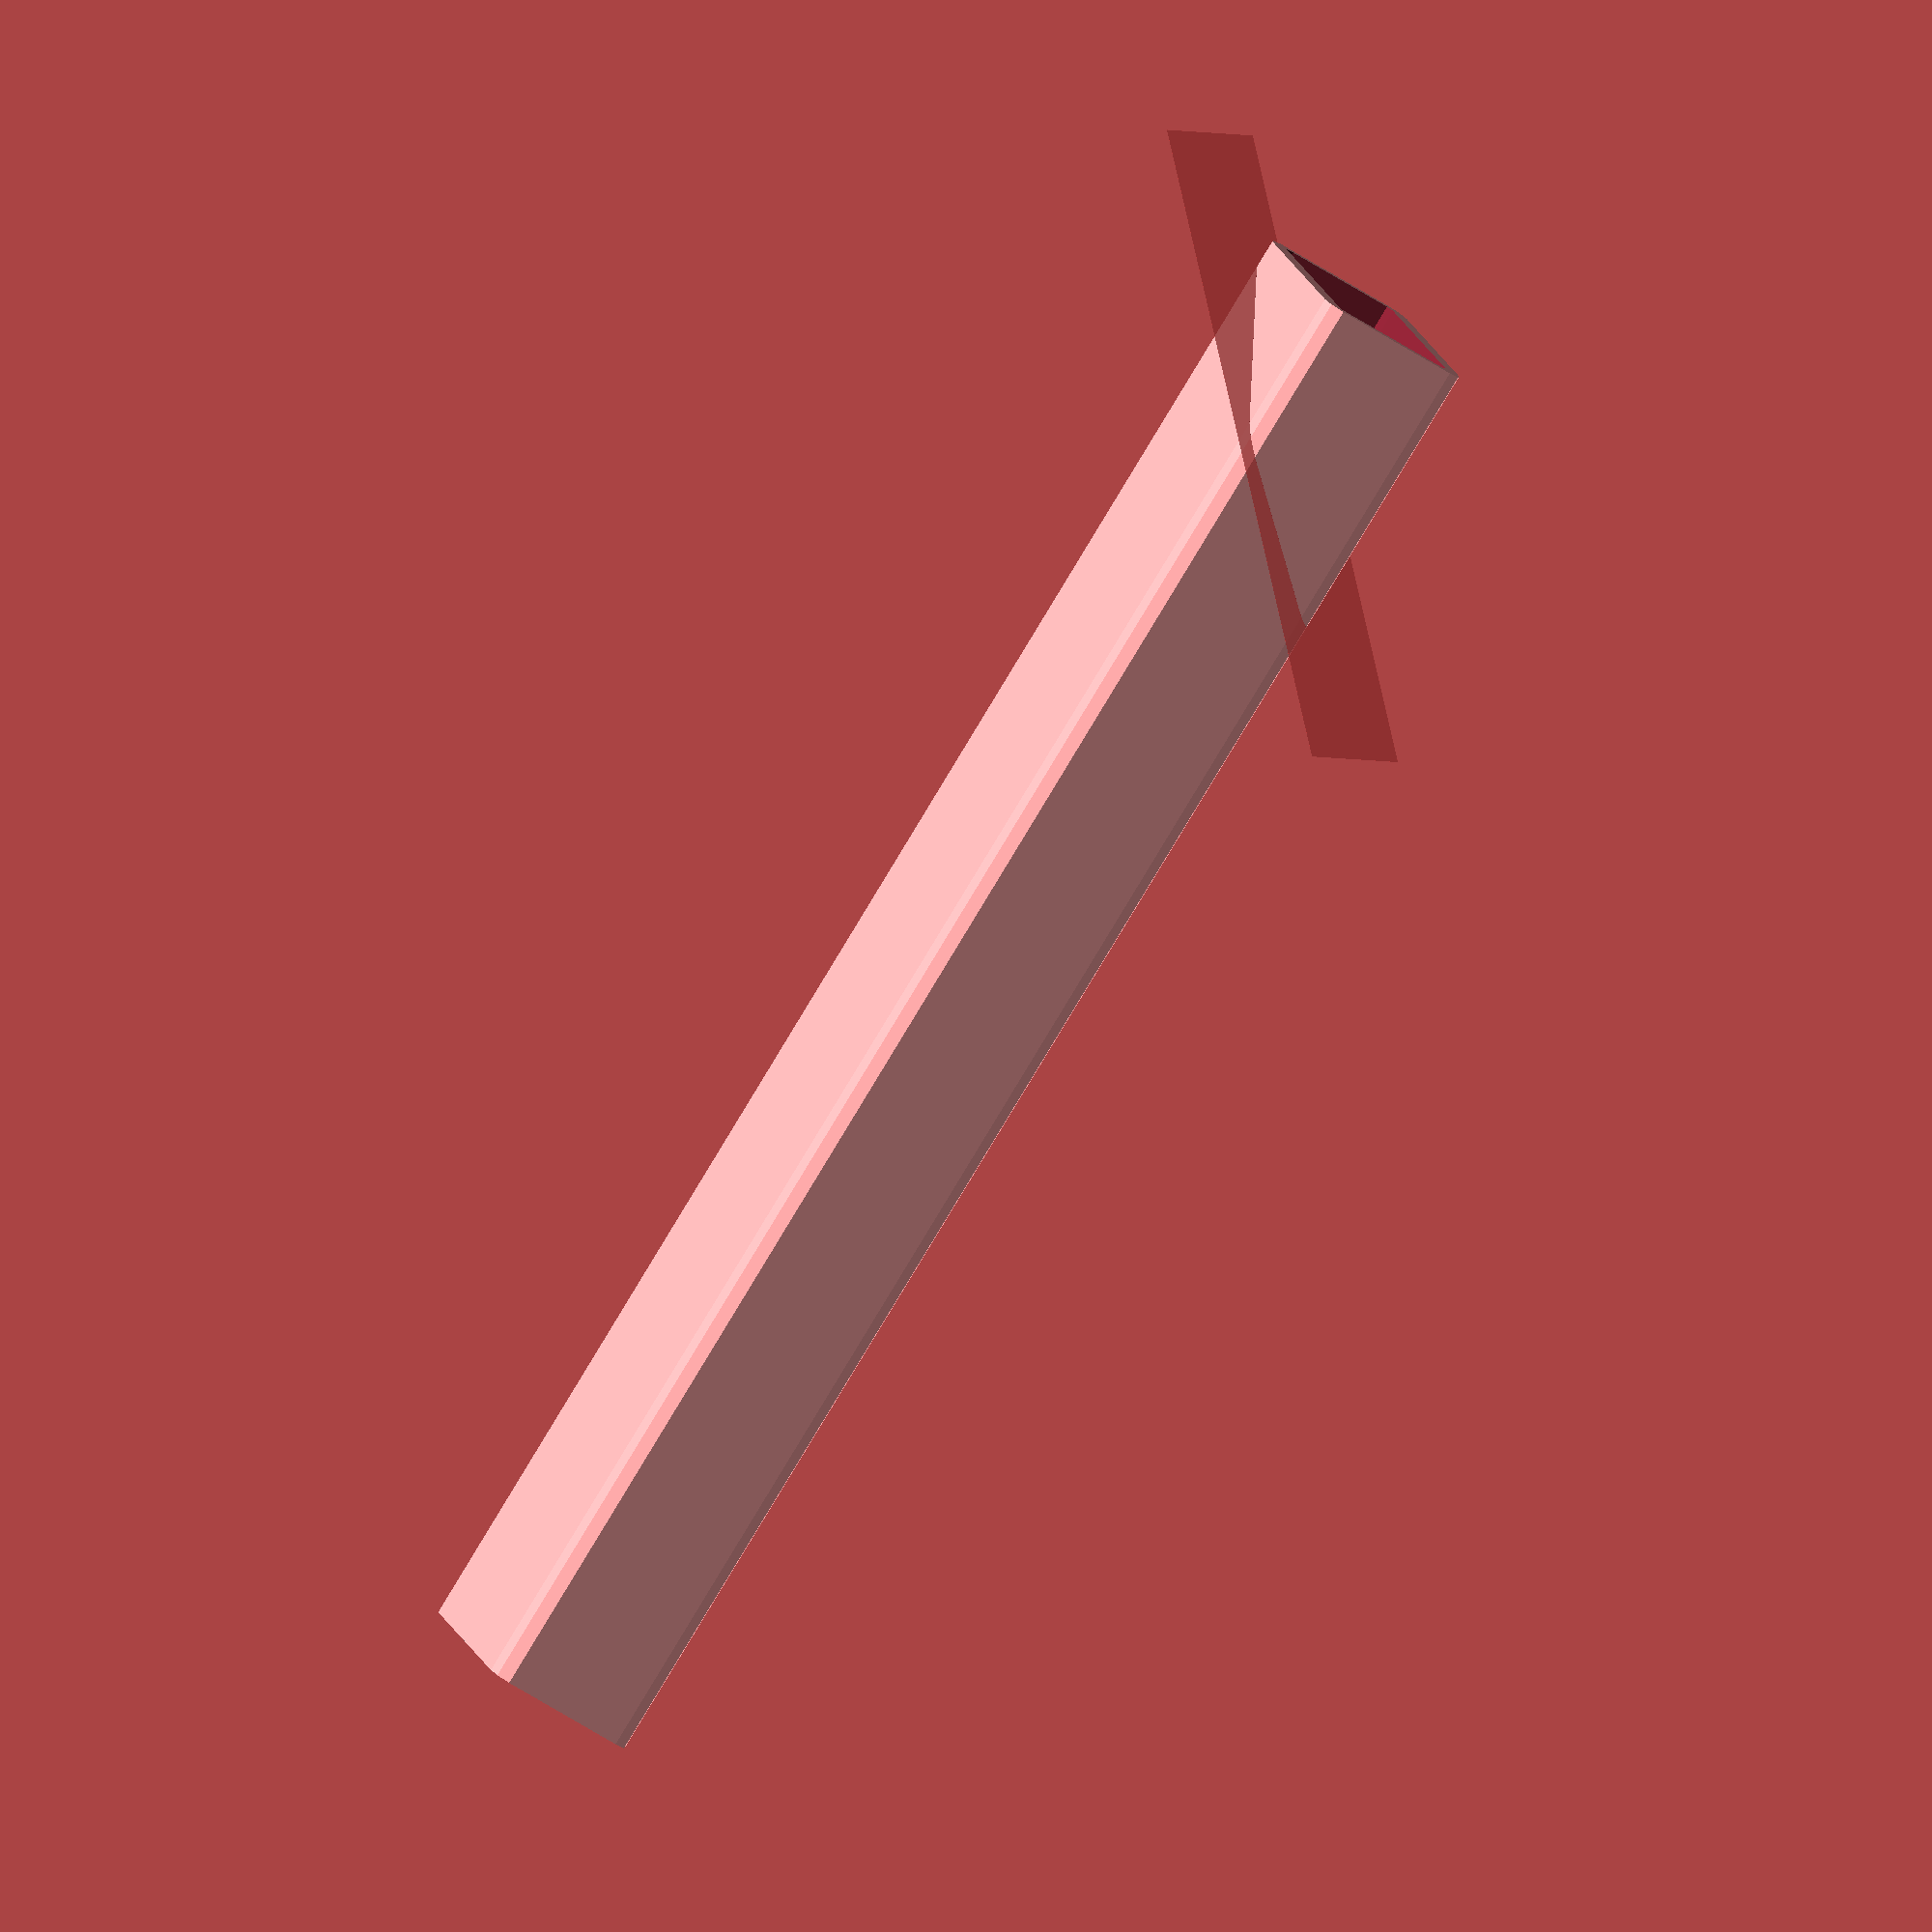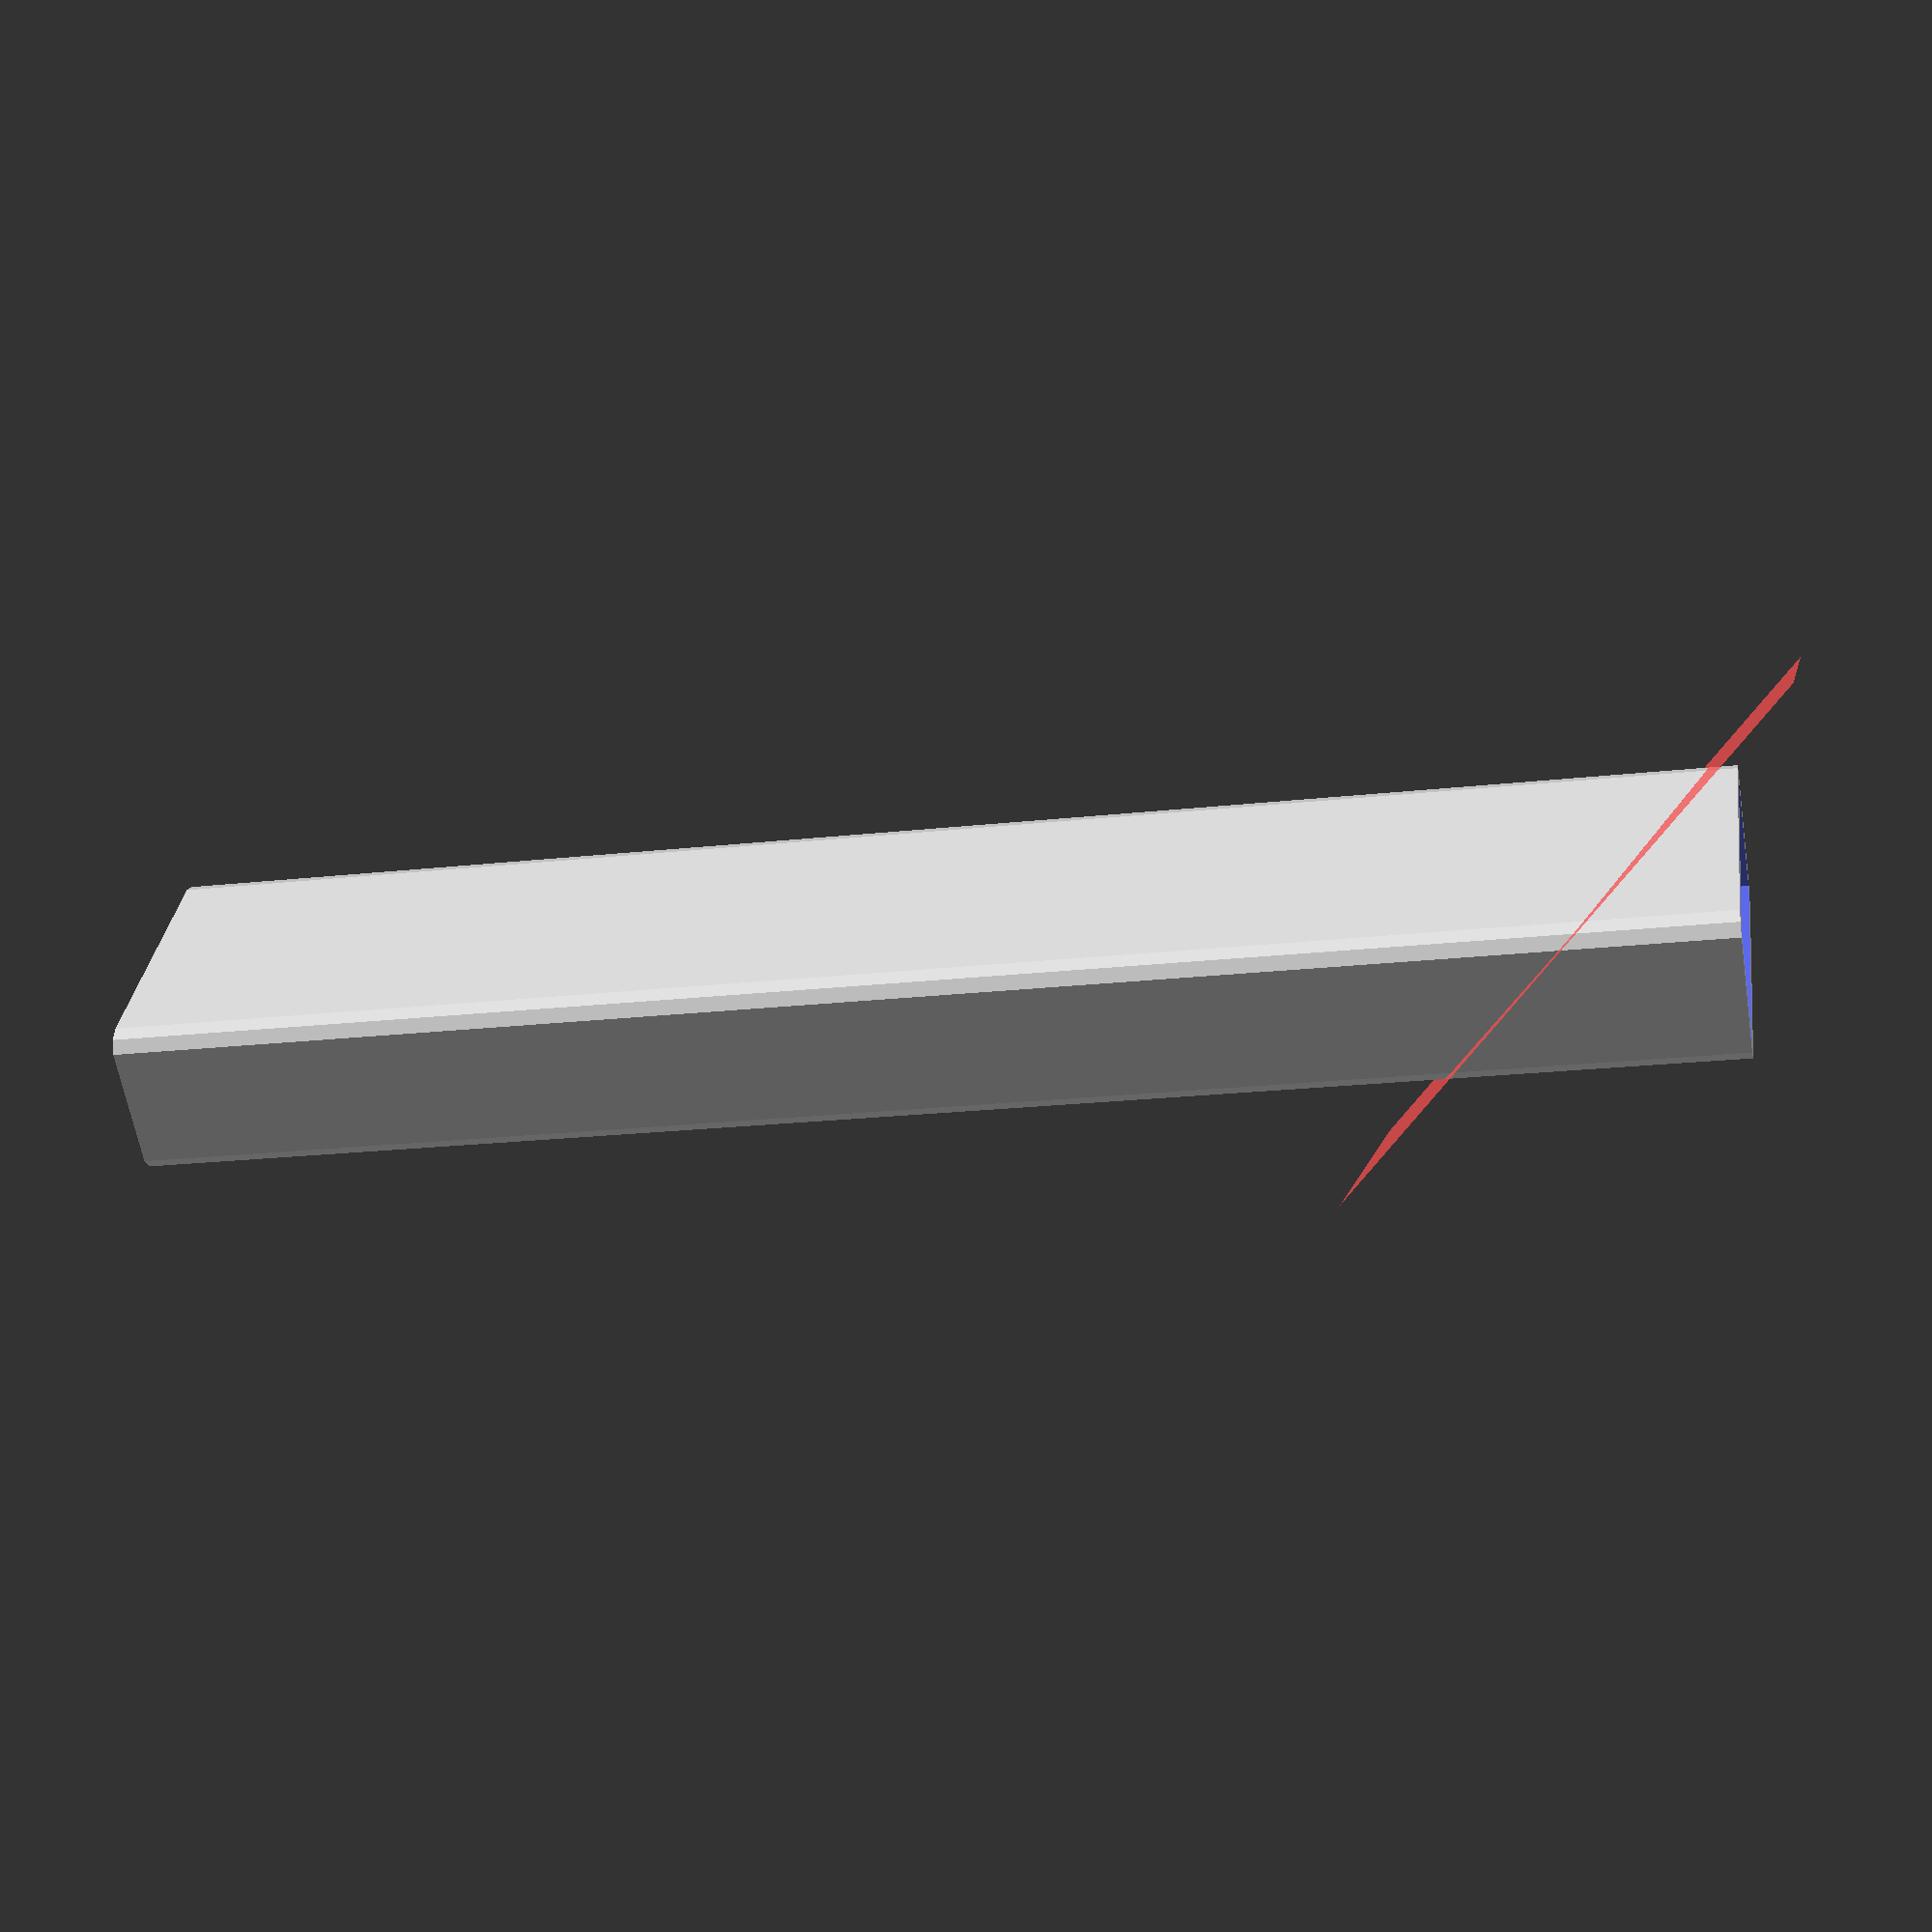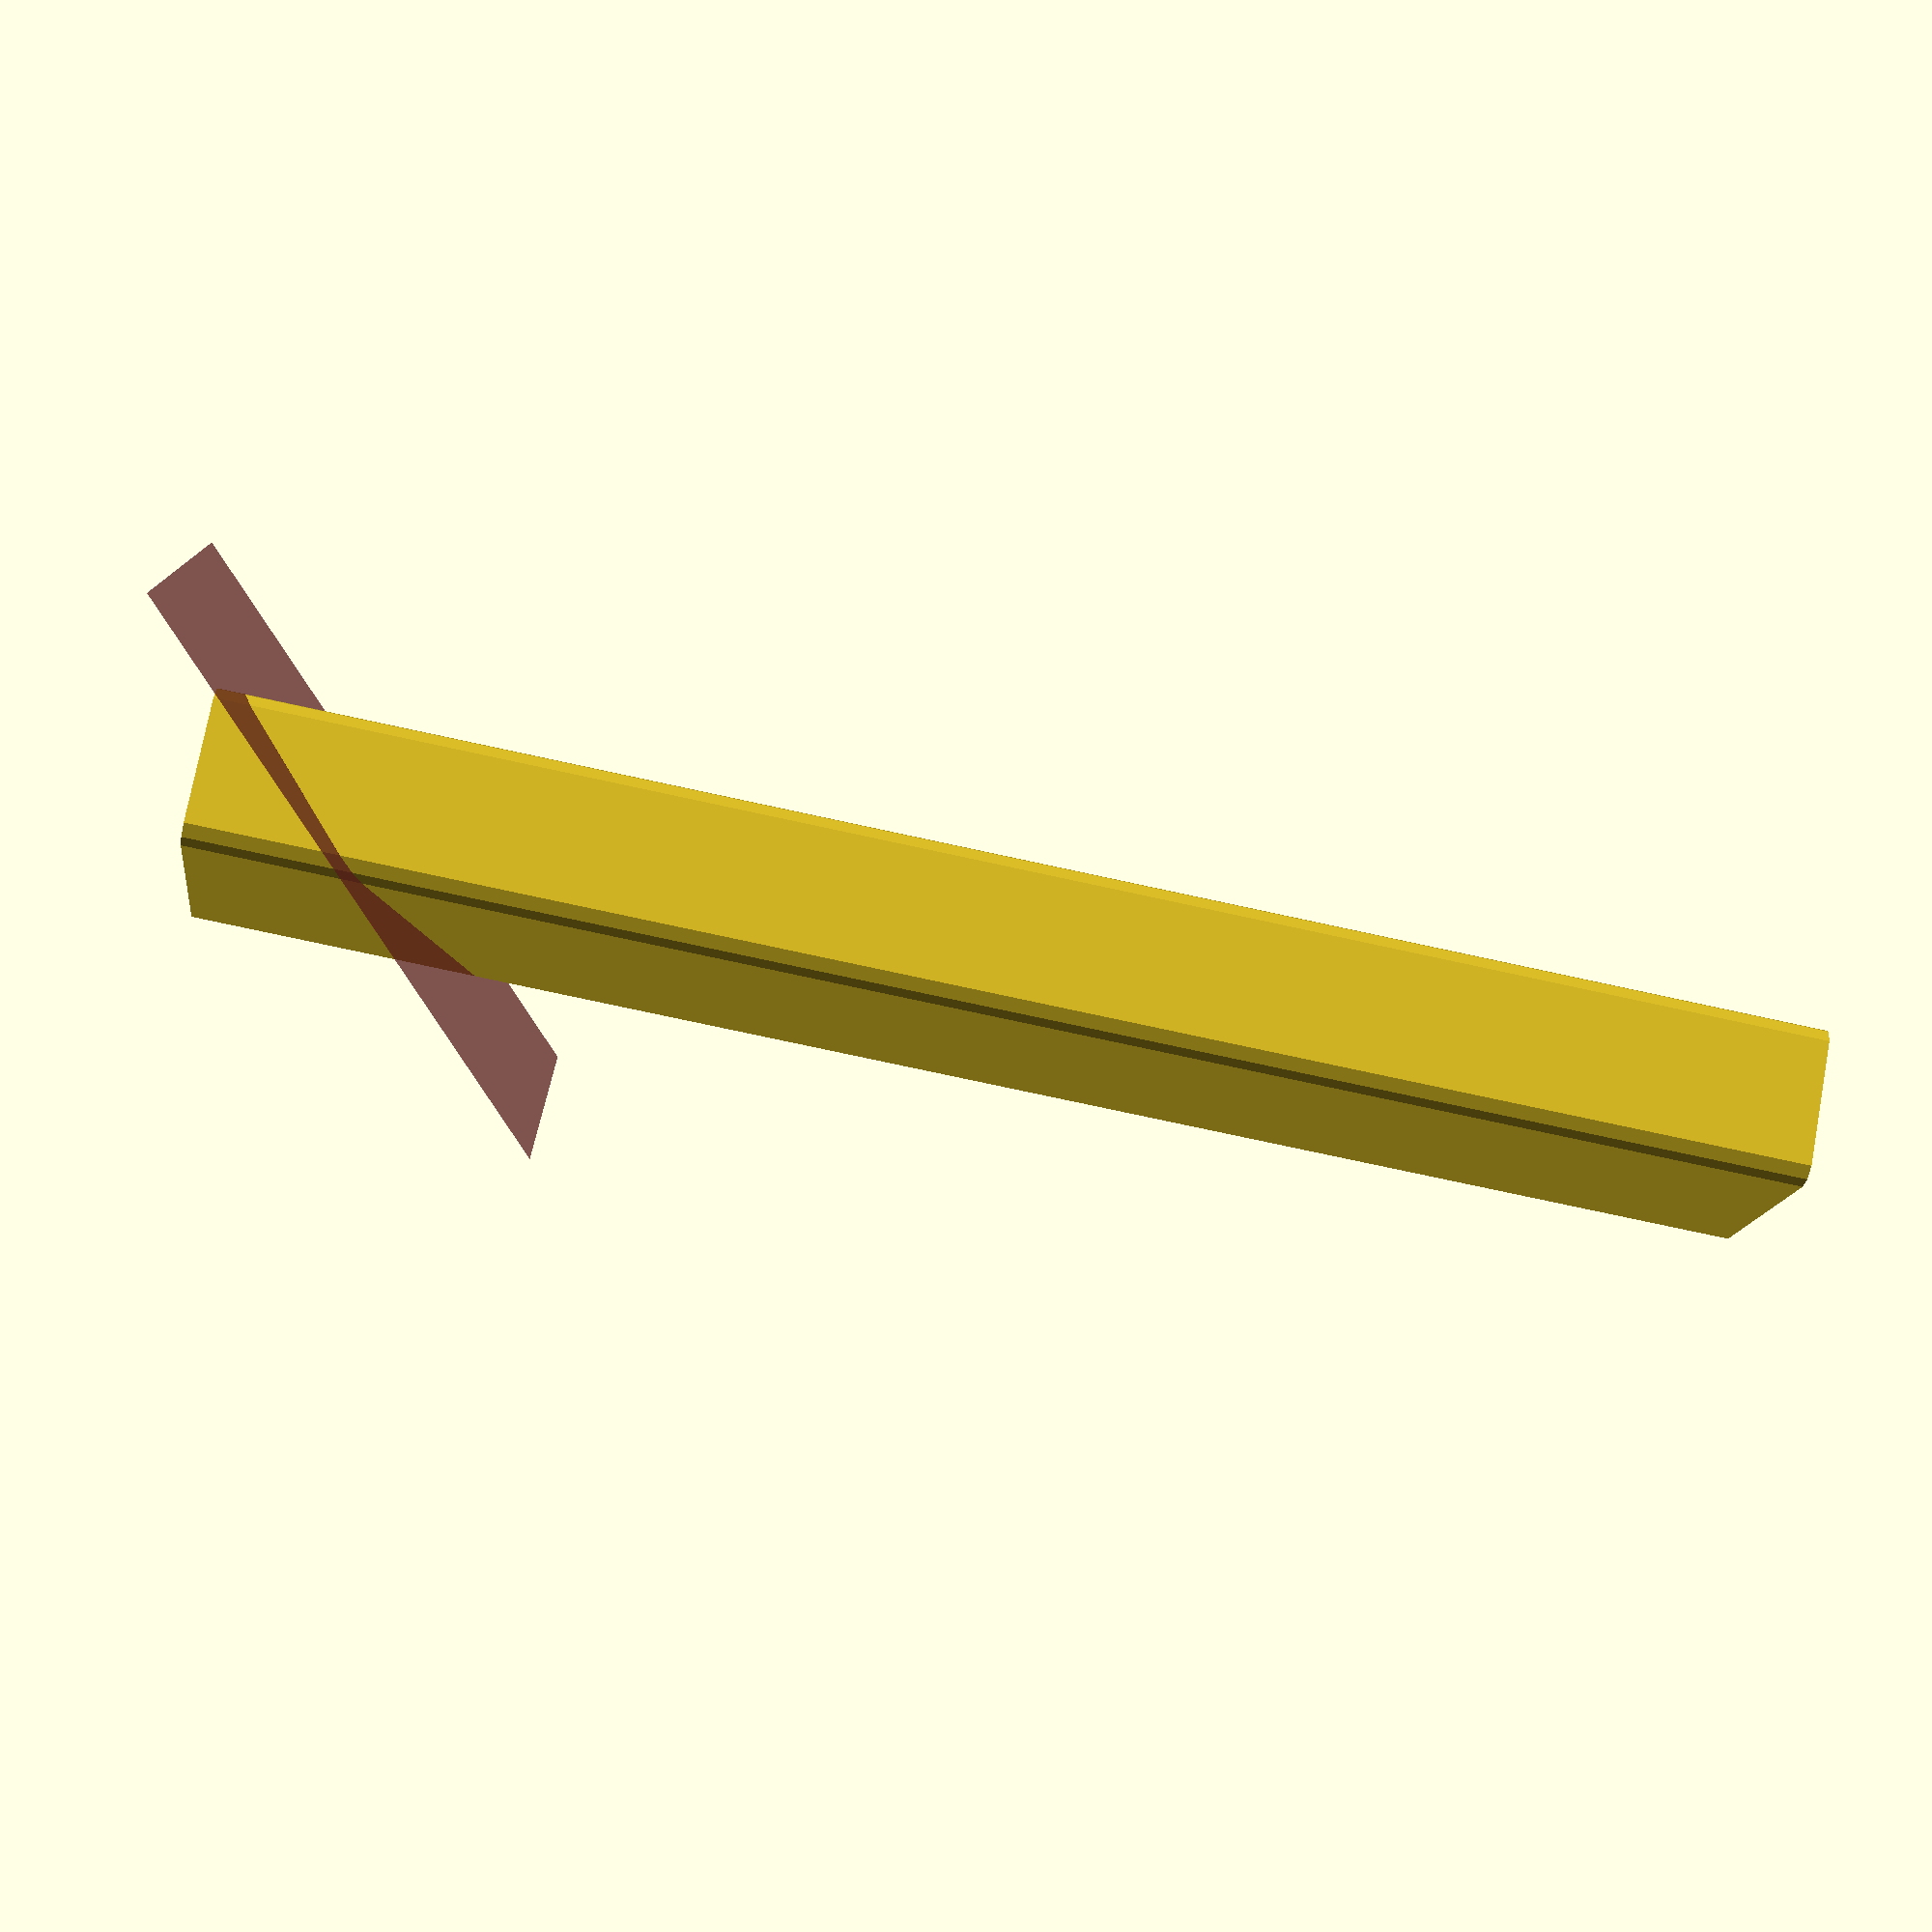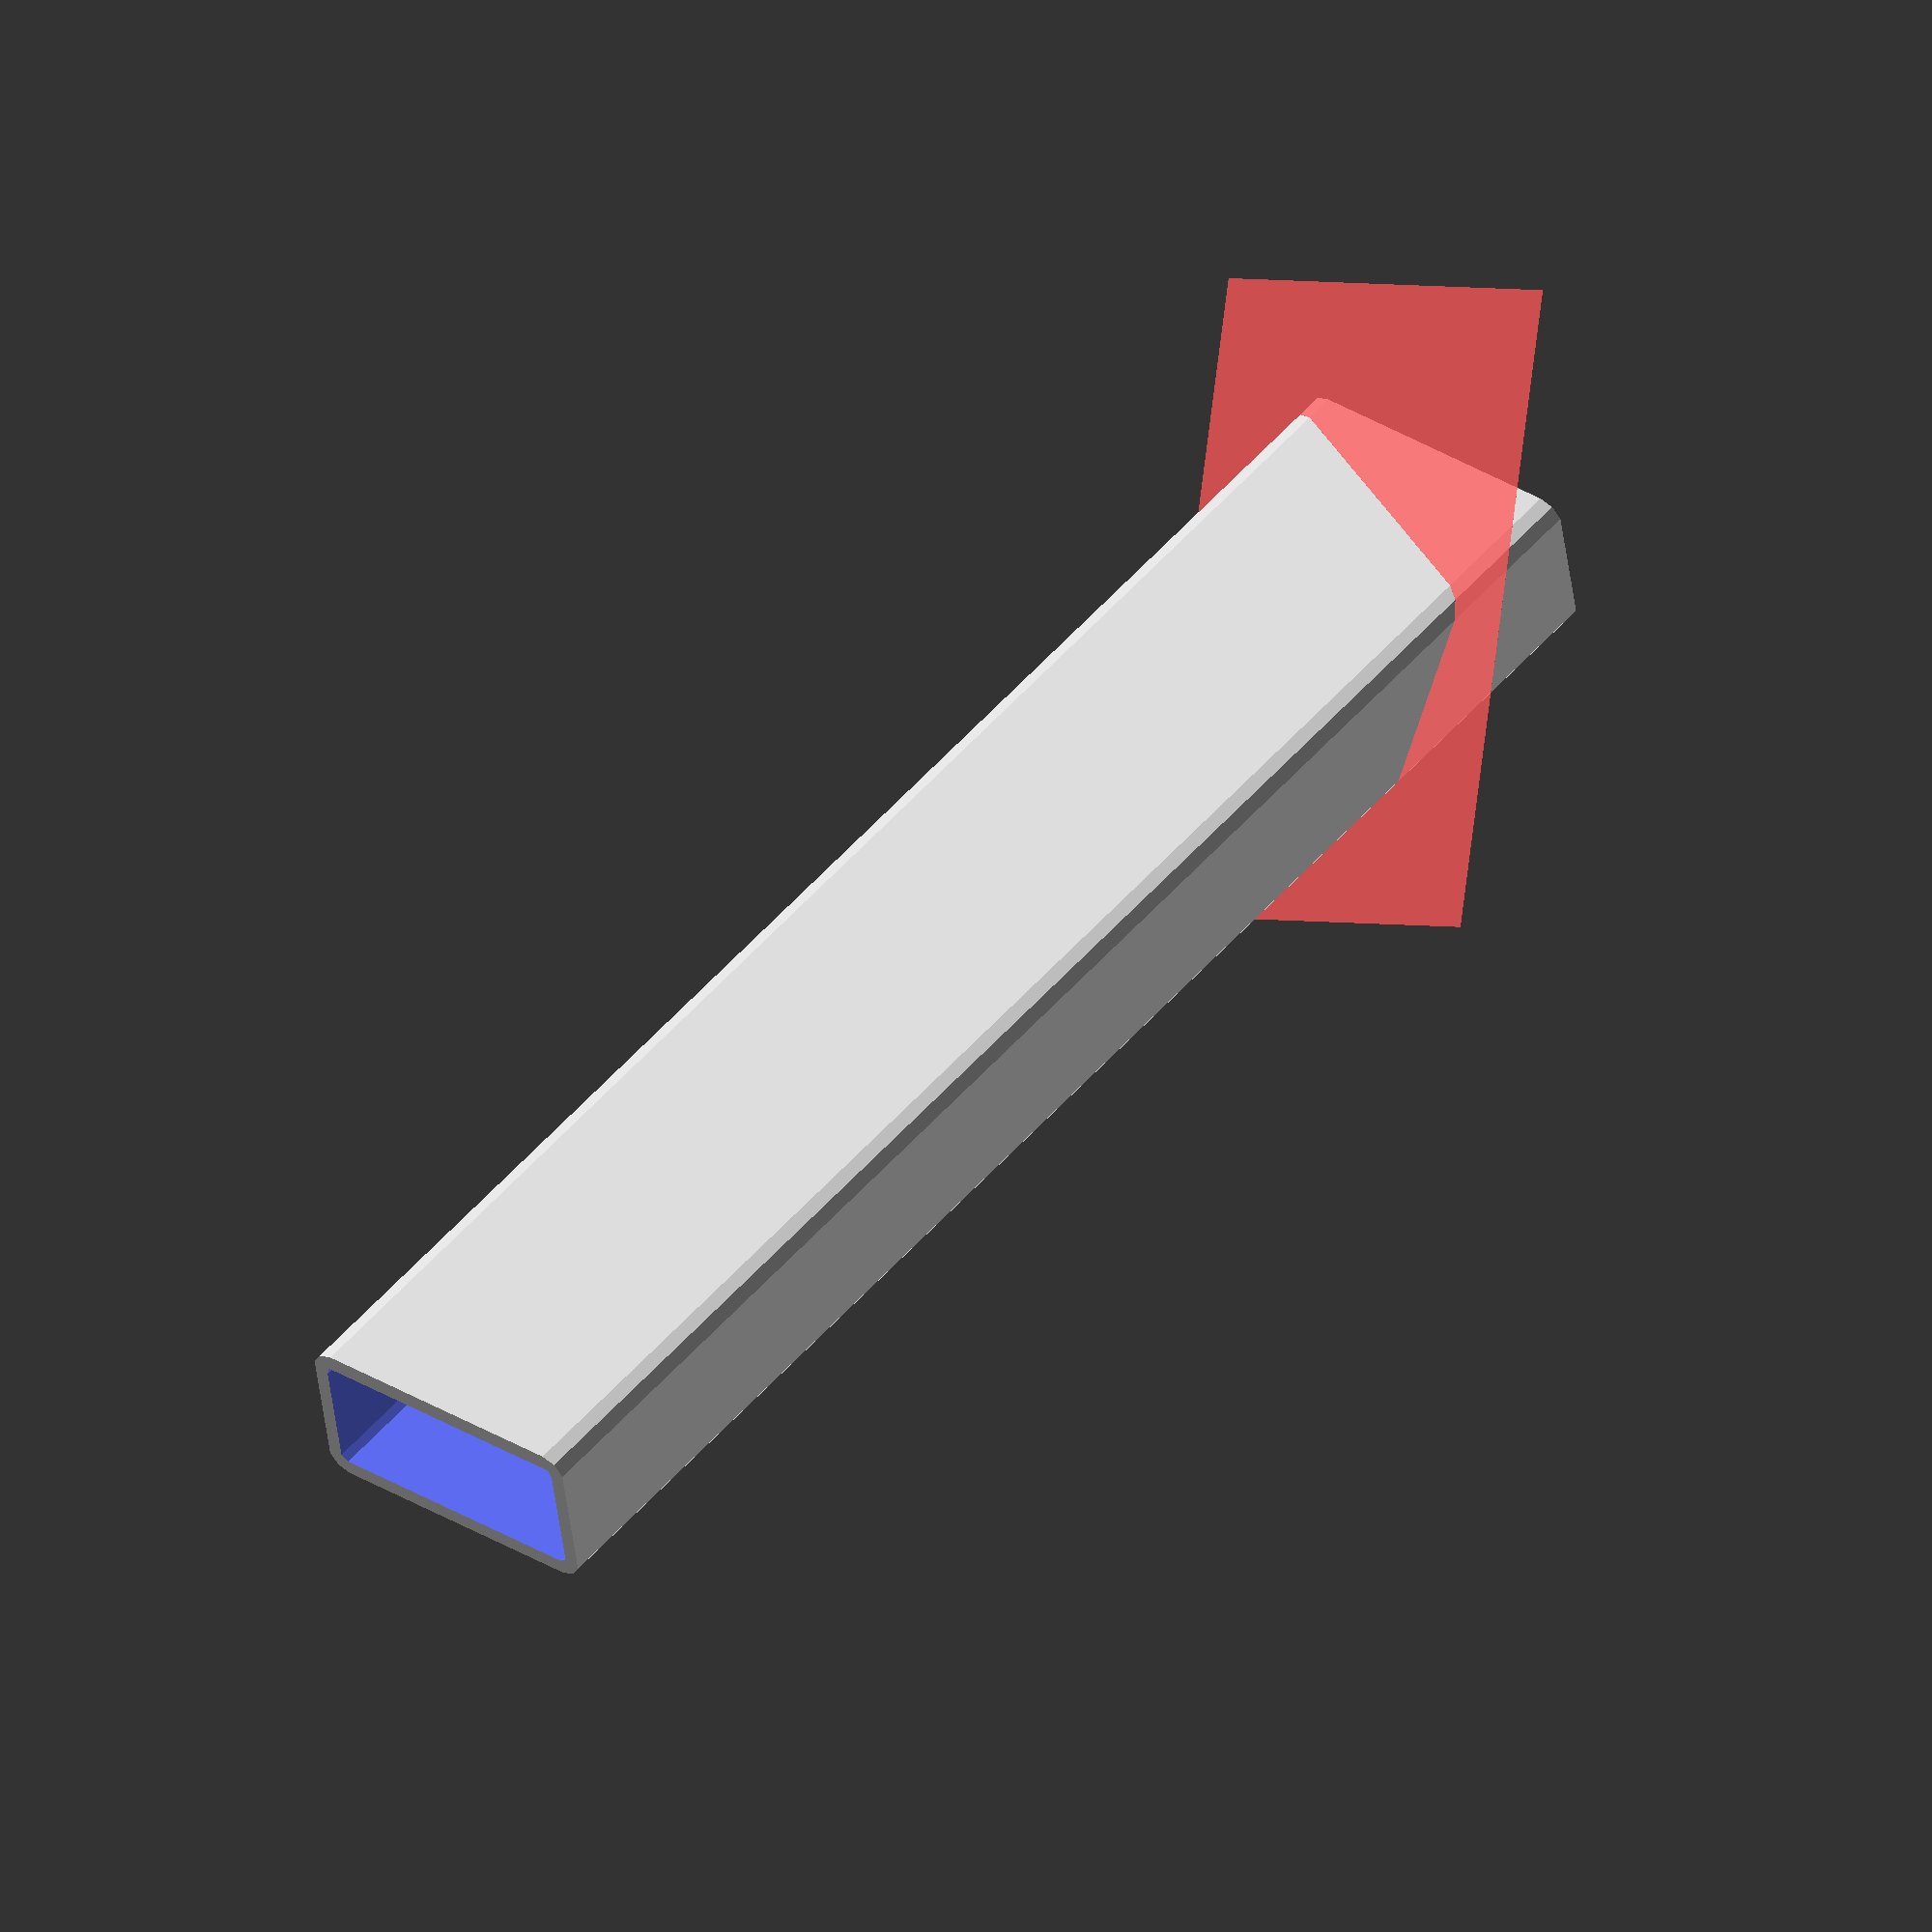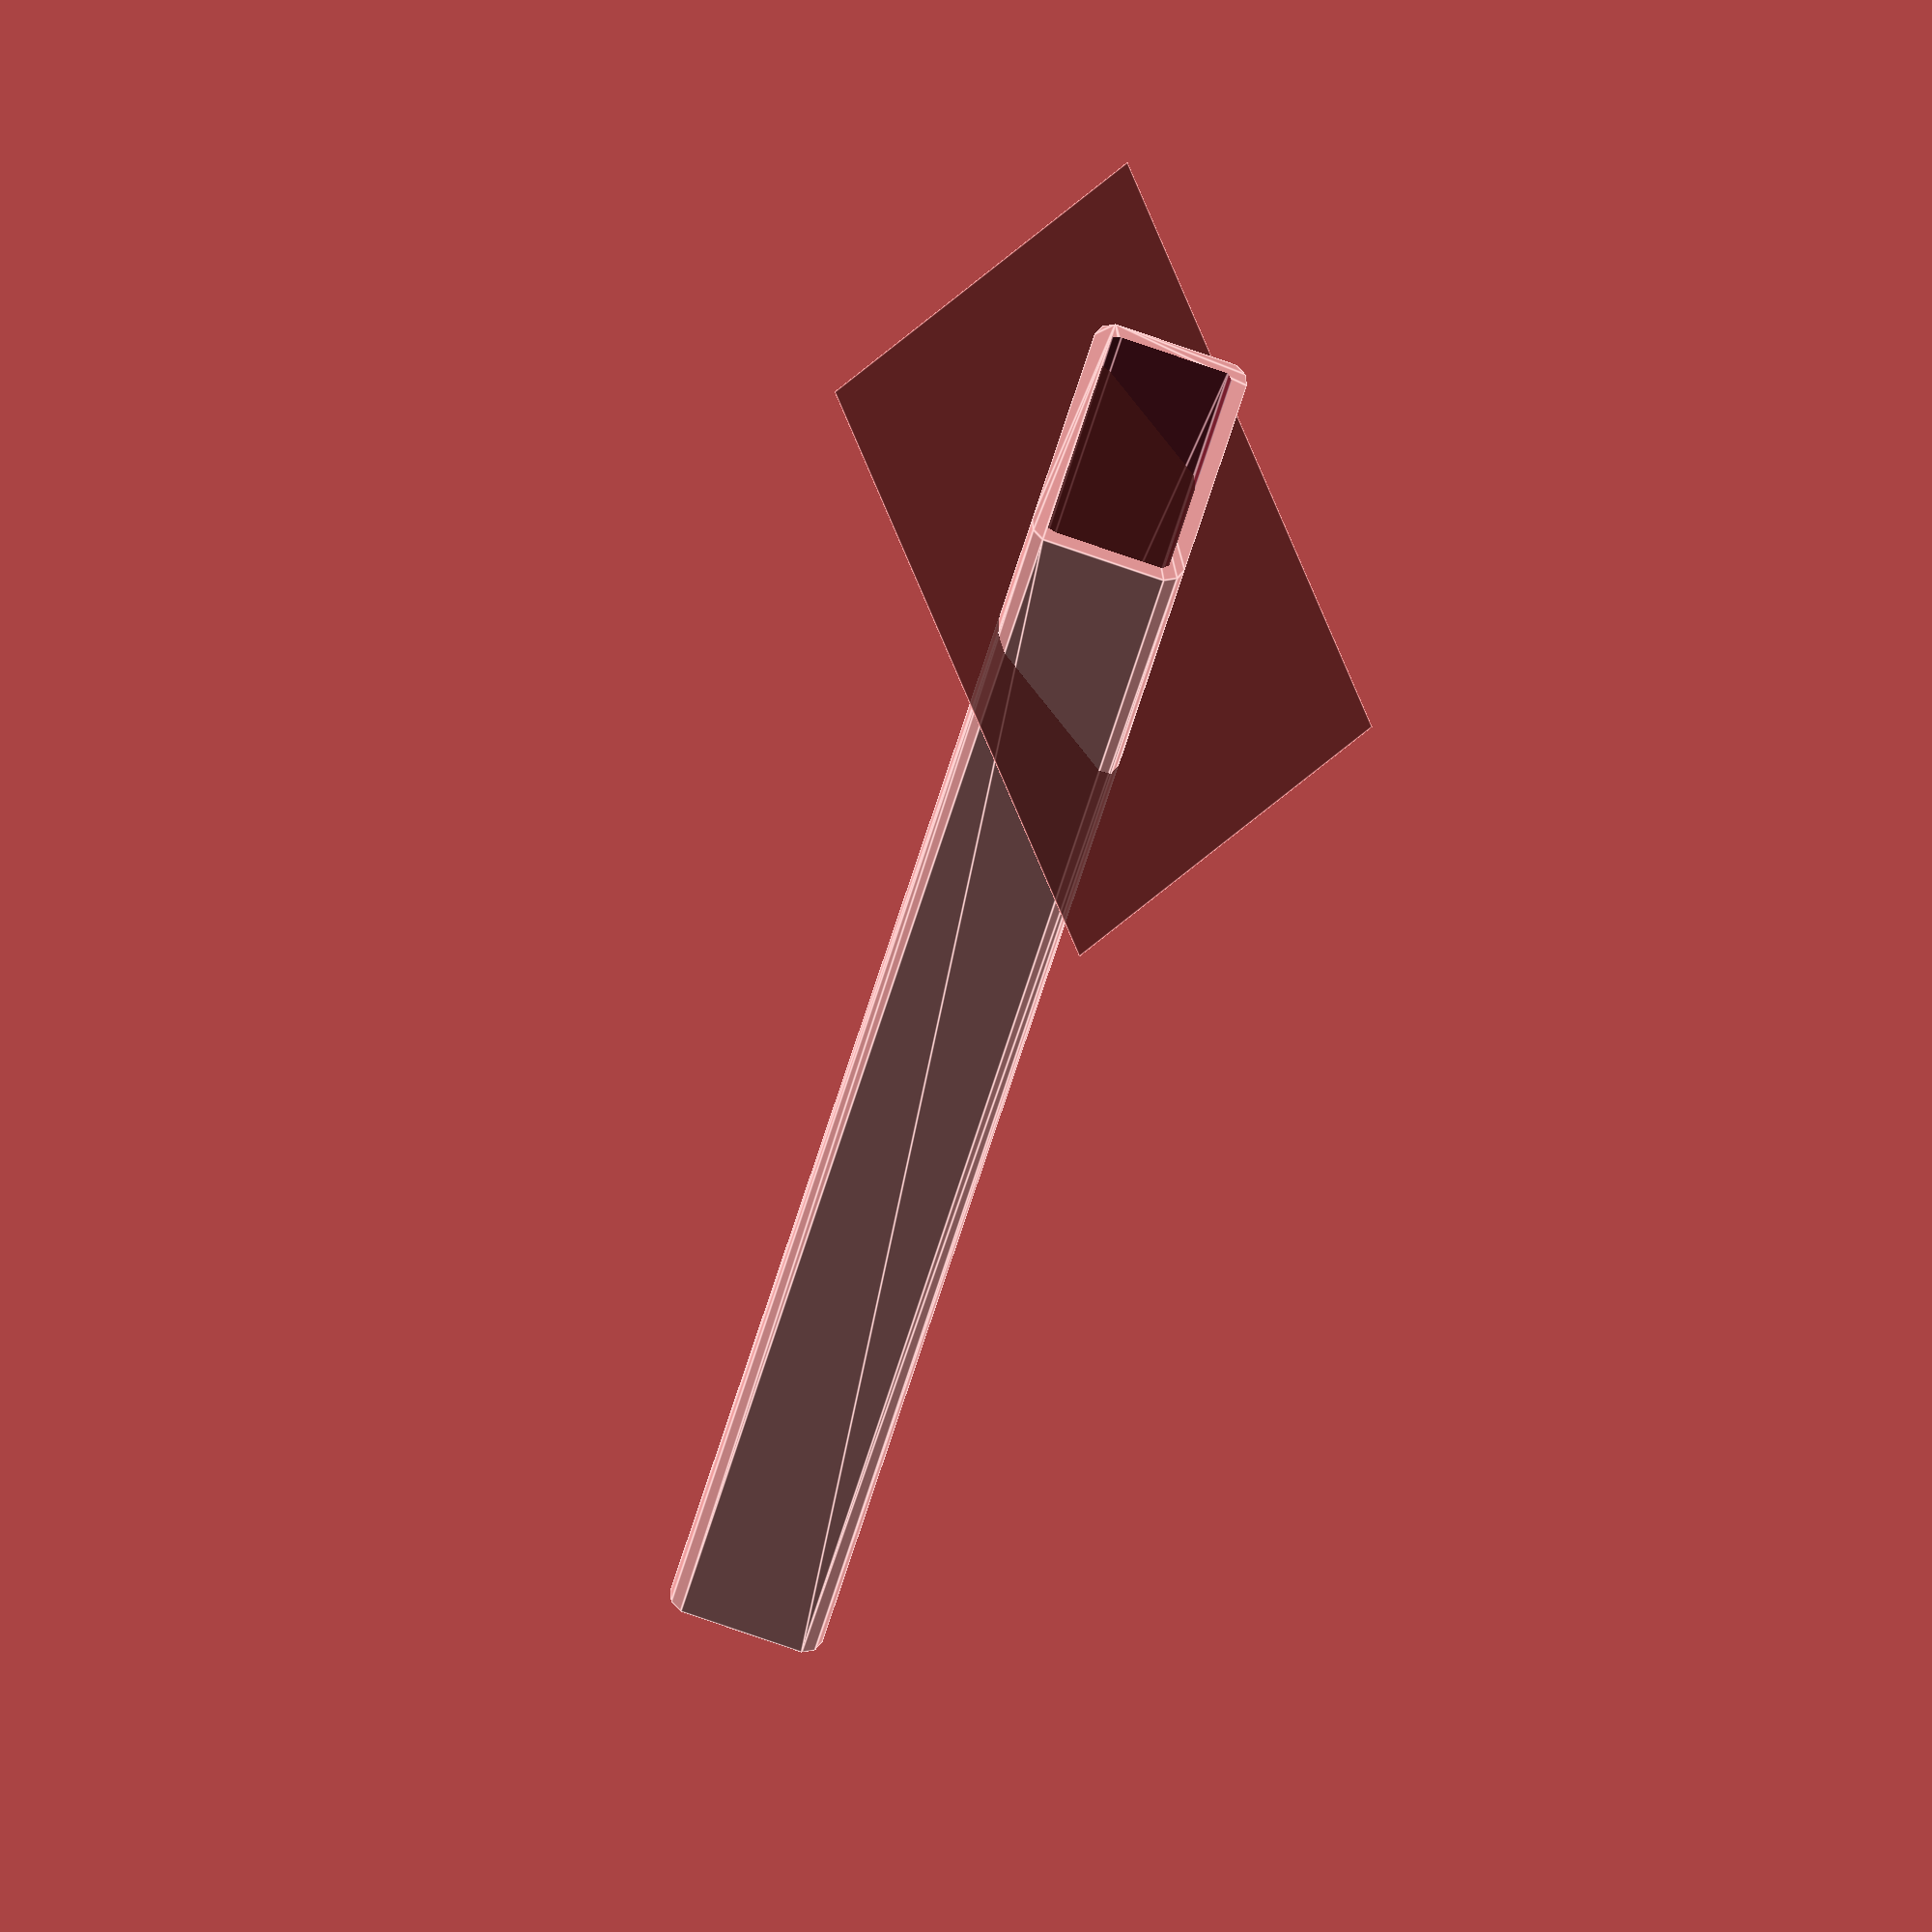
<openscad>
//$fn = 100;

module _square_bar(w, h, l, r) {
  hull() {
    for (i = [[-1, -1], [-1, 1], [1, 1], [1, -1]]) {
      translate([i[0] * (w / 2 - r), i[1] * (h / 2 - r), 0]) {
        cylinder(h = l, r = r, center = true);
      }
    }
  }
}

module square_tube(l, dim = [20, 20, 2, 3], pos = [0, 0, 0], rot = [0, 0, 0], a = [0, 0]) {
  w = dim[0];
  h = dim[1];
  d = dim[2];
  r = dim[3];

  translate(pos) {
    rotate(rot) {
      //rotate([0, 0, zrot]) {
        difference() {
          _square_bar(w, h, l, r);
          _square_bar(w - 2 * d, h - 2 * d, l + 1, r - d);


          translate([0, 0, (l - h / tan(a[0])) / 2]) {
            rotate([a[0], 0, a[1]]) {
              #cube([3 * w, 2 * h, 0.01], center = true);
            }
          }
        }
      //}
    }
  }


}


square_tube(200, [20, 40, 2, 3], a = [45, 65]);
//square_tube([20, 40, 2, 3], [50, 0, 105], [0, 200, 105], [1, 1], 0);
//square_tube([40, 20, 2, 3], [50, 0, 0],   [50, 0, 105],   [2, 2], atan2(200, -50) - 90);
//square_tube([40, 20, 2, 3], [0, 200, 0],  [0, 200, 105], [4, 4], atan2(200, -50) - 90);

//square_tube([20, 40, 2, 2], [20, 100, 0], [55, 100, 0], [0, 0], 0);
//square_tube([20, 40, 2, 2], [20,  50, 0], [55, 50, 0], [0, 0], 0);

</openscad>
<views>
elev=84.4 azim=347.0 roll=328.8 proj=o view=wireframe
elev=20.7 azim=38.3 roll=281.7 proj=p view=wireframe
elev=252.3 azim=327.7 roll=102.5 proj=p view=solid
elev=310.7 azim=99.0 roll=218.3 proj=o view=wireframe
elev=223.1 azim=193.5 roll=193.0 proj=o view=edges
</views>
